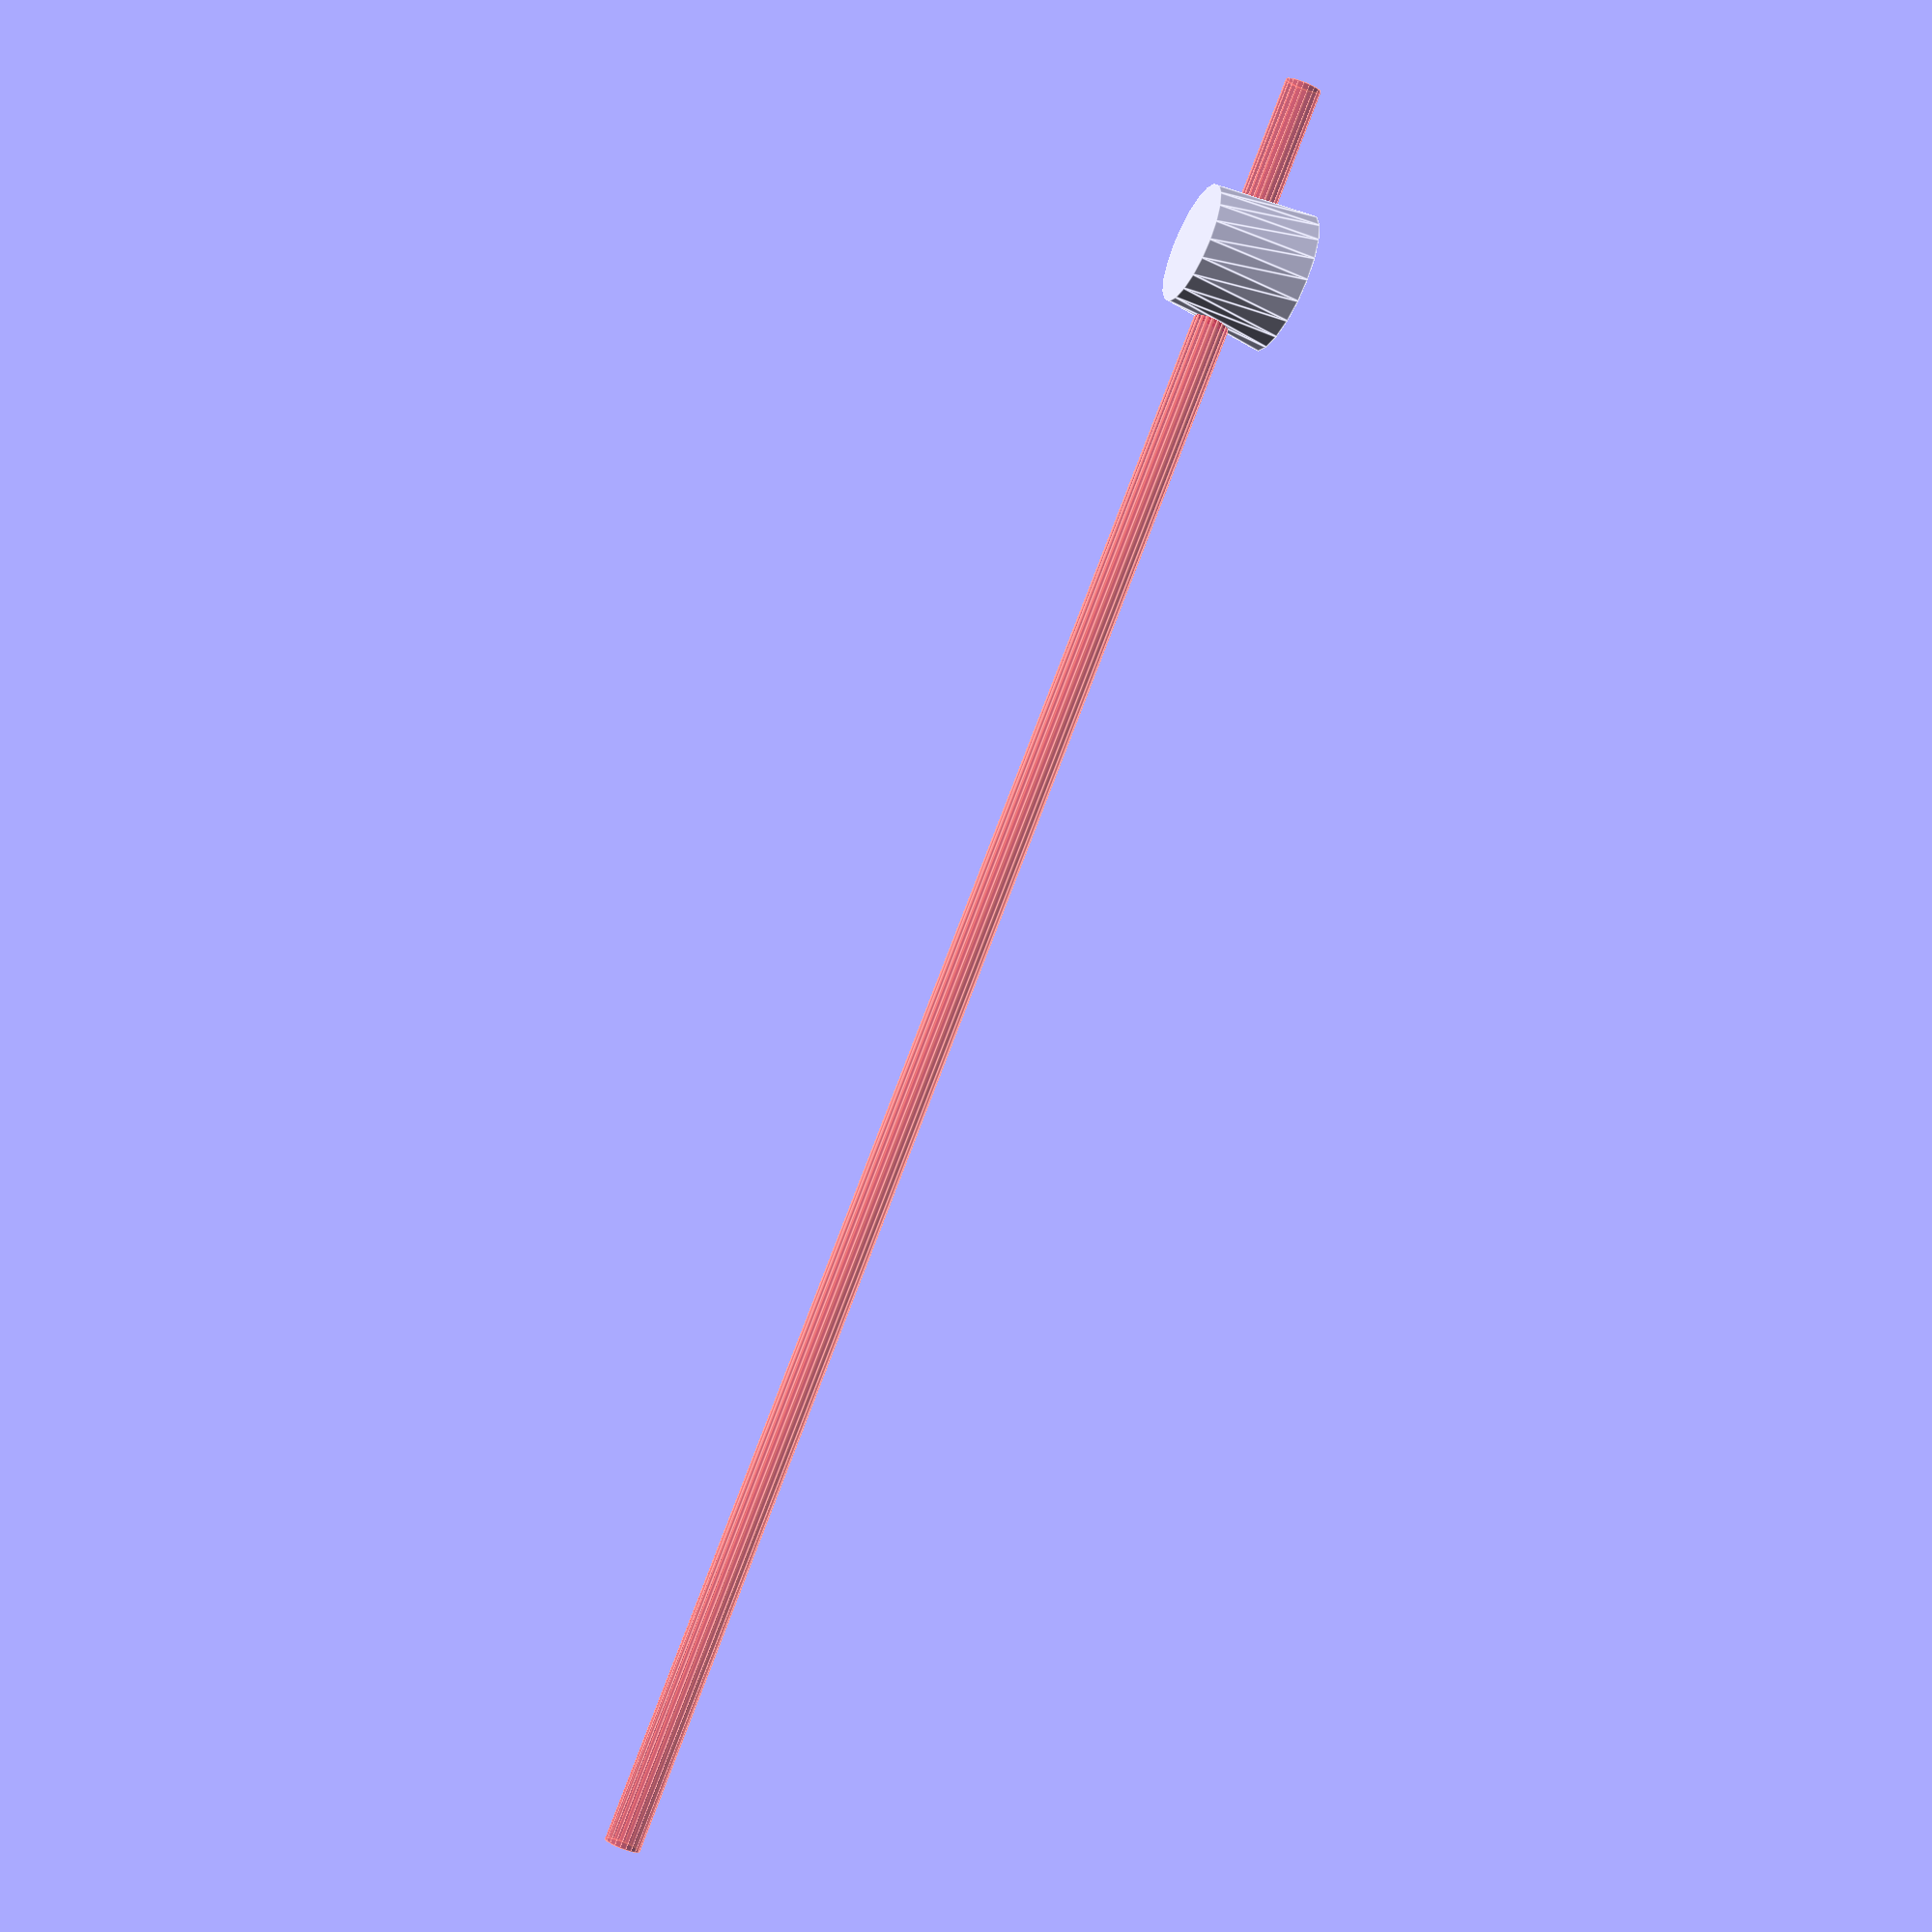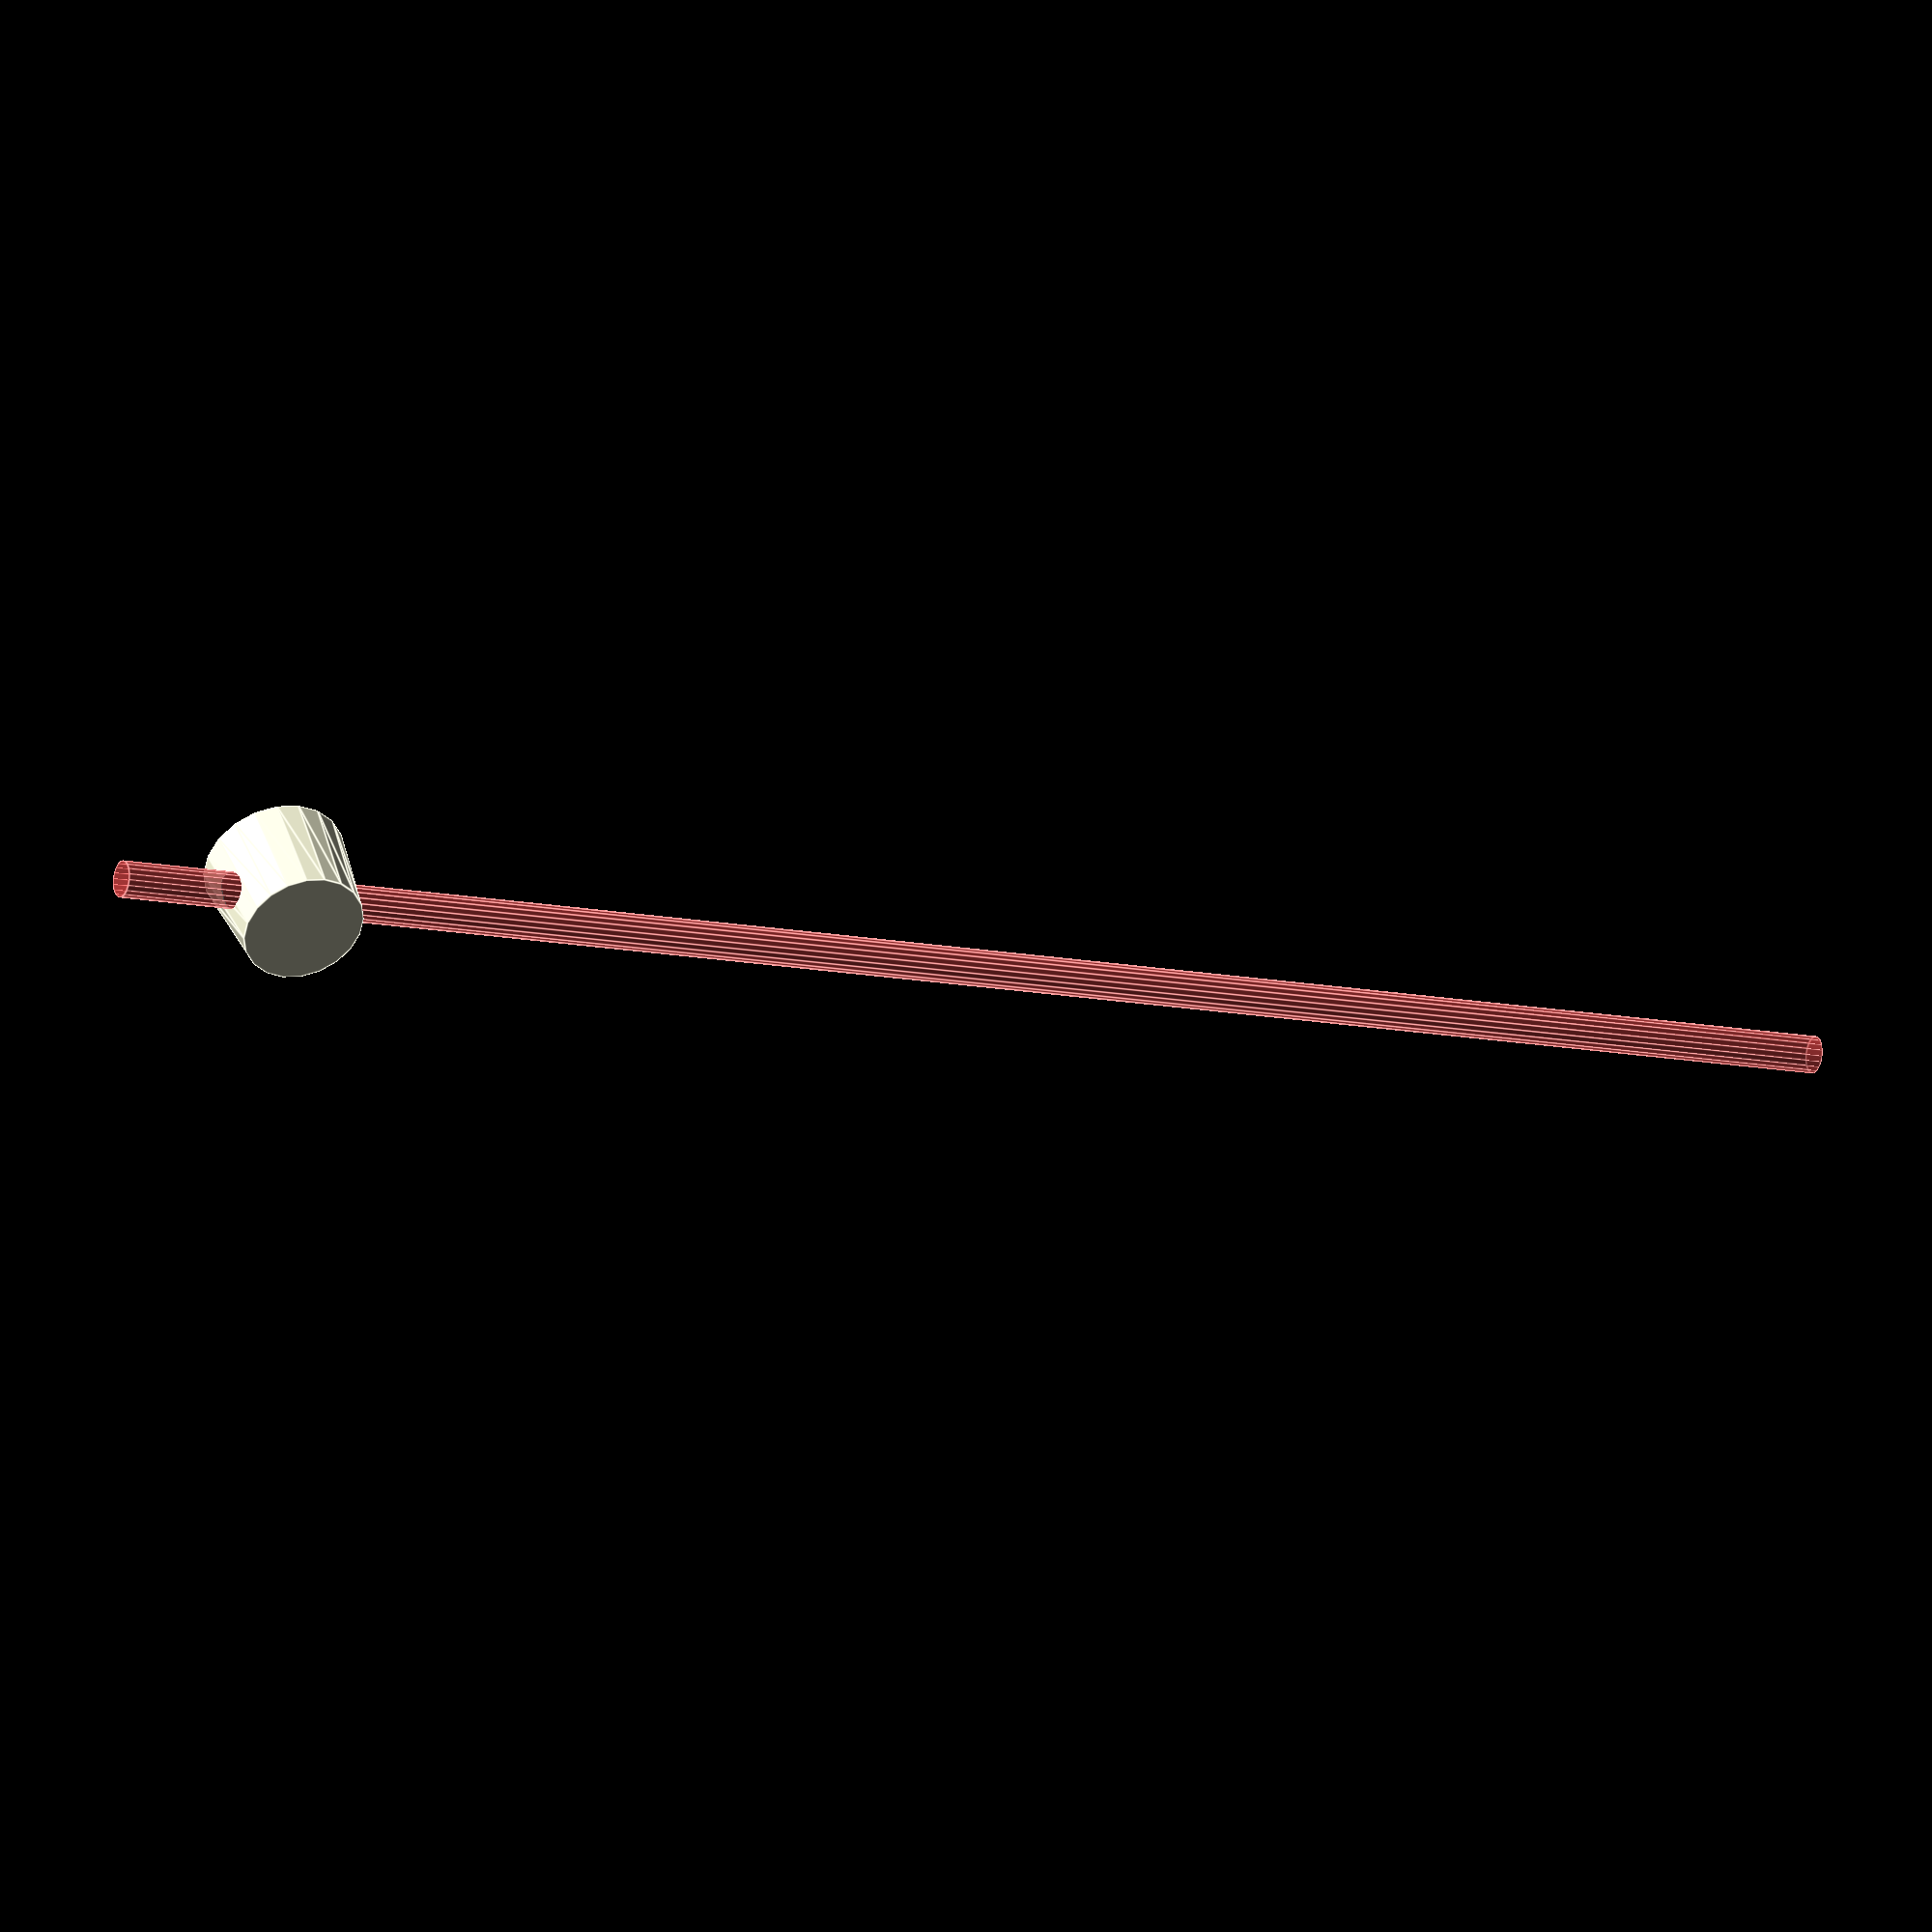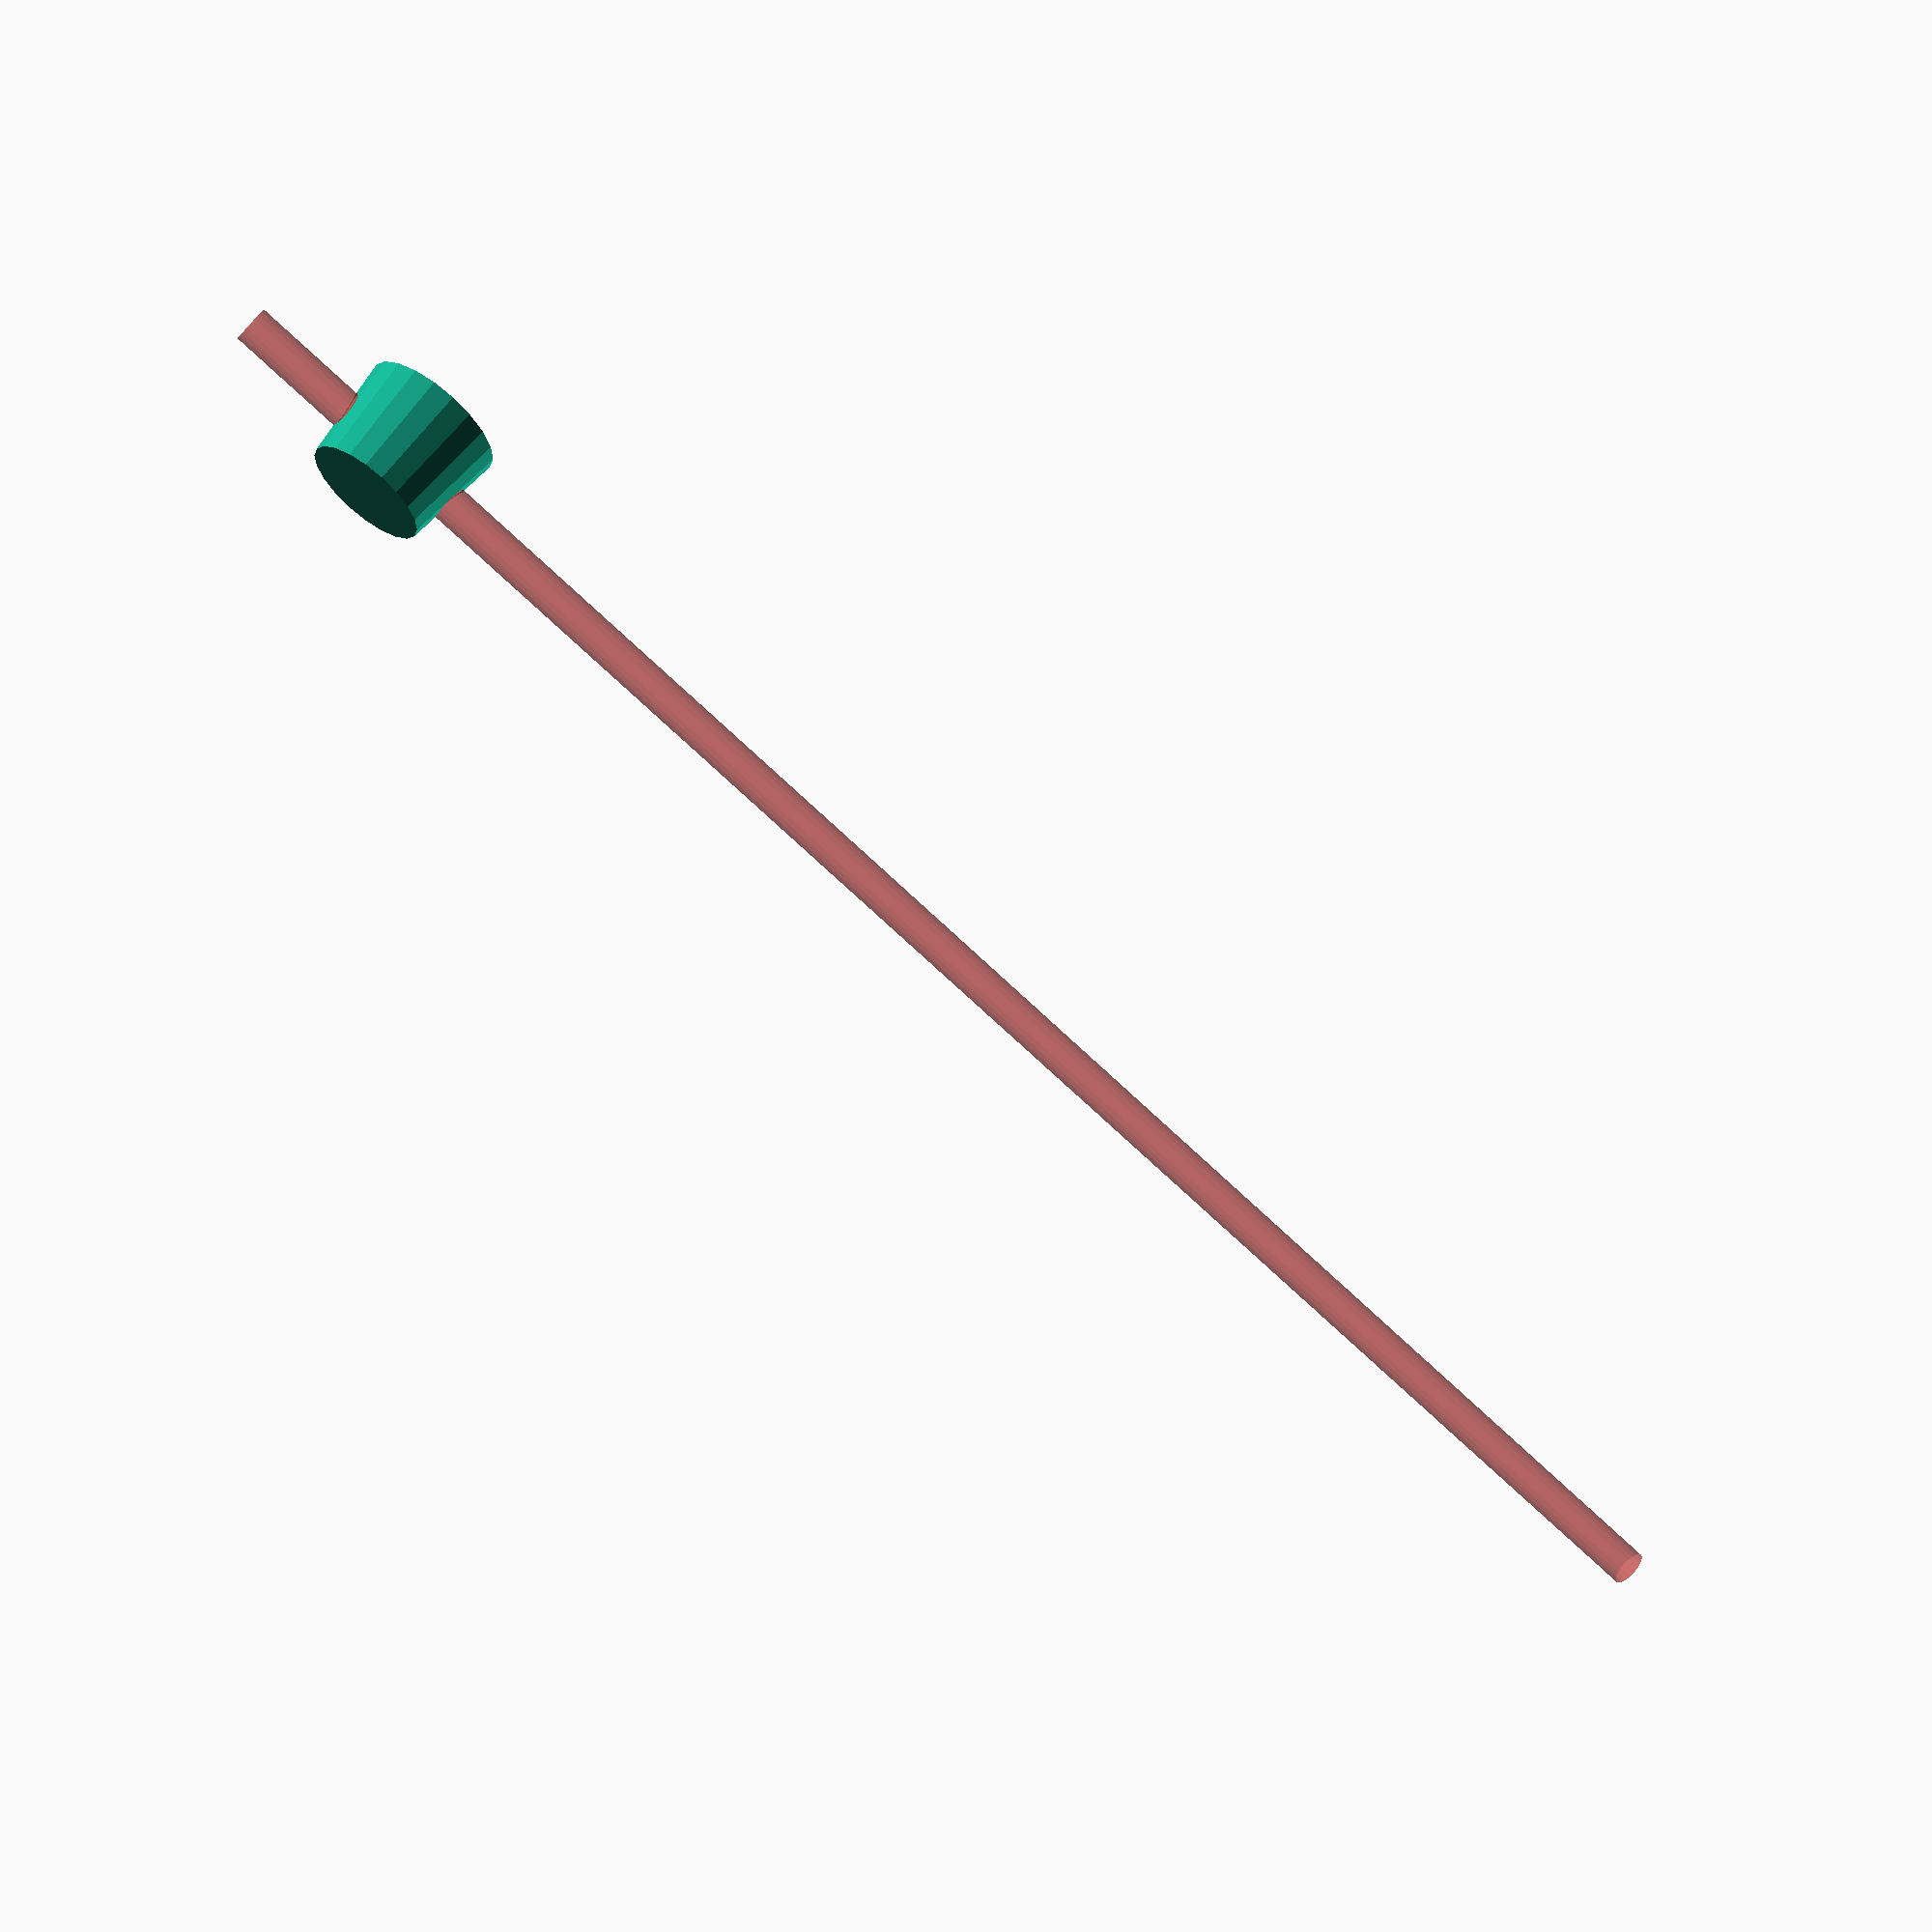
<openscad>
$fn = 20;
/*
    A cup holder upgrade sizer for the toyota rav4 (v1.4)

    Includes: 
    - Two options for the holder size (twoBig, oneBigOneSmall)
    - Phone holders at either end
    - Adjustable cup holder size


Note: This design is a learning tool for openSCAD, while the design is functional, the code should not be used as a reference for best (or even good) practices for writing openSCAD code (includes hardcoded values, hidden dependencies between variables, non-modular etc.)

*/



// oneLargerHolderOneSmallerHolder, twoLargerHolders
cup_holders_mode = "twoLargerHolders";

cup_holder_y_offset = 2.5;
cup_holder_center_offset= 43;
cup_holder_height=120;
cup_holder_floor_depth=10;

cup_holder_1_top_radius=95;
cup_holder_1_botton_radius=95;

cup_holder_2_top_radius=85;
cup_holder_2_botton_radius=75;

phone_holder1_offset=-110;
phone_holder2_offset=90;

phone_holder_width=23;


phone_holder_floor_depth=12;
phone_holder_height=100;
phone_holder_depth=100;


// Mode: simple or rounded - (this is redundent in newer builds of openSCAD, as at Jan 2025, the development build (with peformance improvments, i.e. manfold) will run this model, with minkowski transform without lagging
$mode = "rounded";

// IMPORTANT - Ensure these match your cup holder (toyata rav4 set below)
in_car_cup_holder_height = 56;
in_car_cup_holder_top_diameter = 78;
in_car_cup_holder_bottom_diameter = 66.5;
in_car_cup_holder_center_offset = 16;


holder_length=240;
holder_width=110;
holder_depth=100;




module cupHolderSizer(){

wall_thickness=1;
sizer_bottom_offset=10;

difference(){
    translate([in_car_cup_holder_center_offset, 0, 0])
    cylinder(h=in_car_cup_holder_height,d1=in_car_cup_holder_bottom_diameter, d2=in_car_cup_holder_top_diameter);
    
    // cut-out to save material 

    translate([in_car_cup_holder_center_offset, 0, wall_thickness])
    cylinder(h=in_car_cup_holder_height,d1=in_car_cup_holder_bottom_diameter-wall_thickness, d2=in_car_cup_holder_top_diameter-wall_thickness);
    

    // finger hole to get out

    translate([15, 100, in_car_cup_holder_height-30])
    rotate([90, 0, 0])
    #cylinder(h=1000,d=20);


}
}


cupHolderSizer();

        
</openscad>
<views>
elev=233.0 azim=124.3 roll=295.9 proj=p view=edges
elev=139.6 azim=249.5 roll=16.6 proj=o view=edges
elev=294.8 azim=63.6 roll=215.5 proj=p view=solid
</views>
